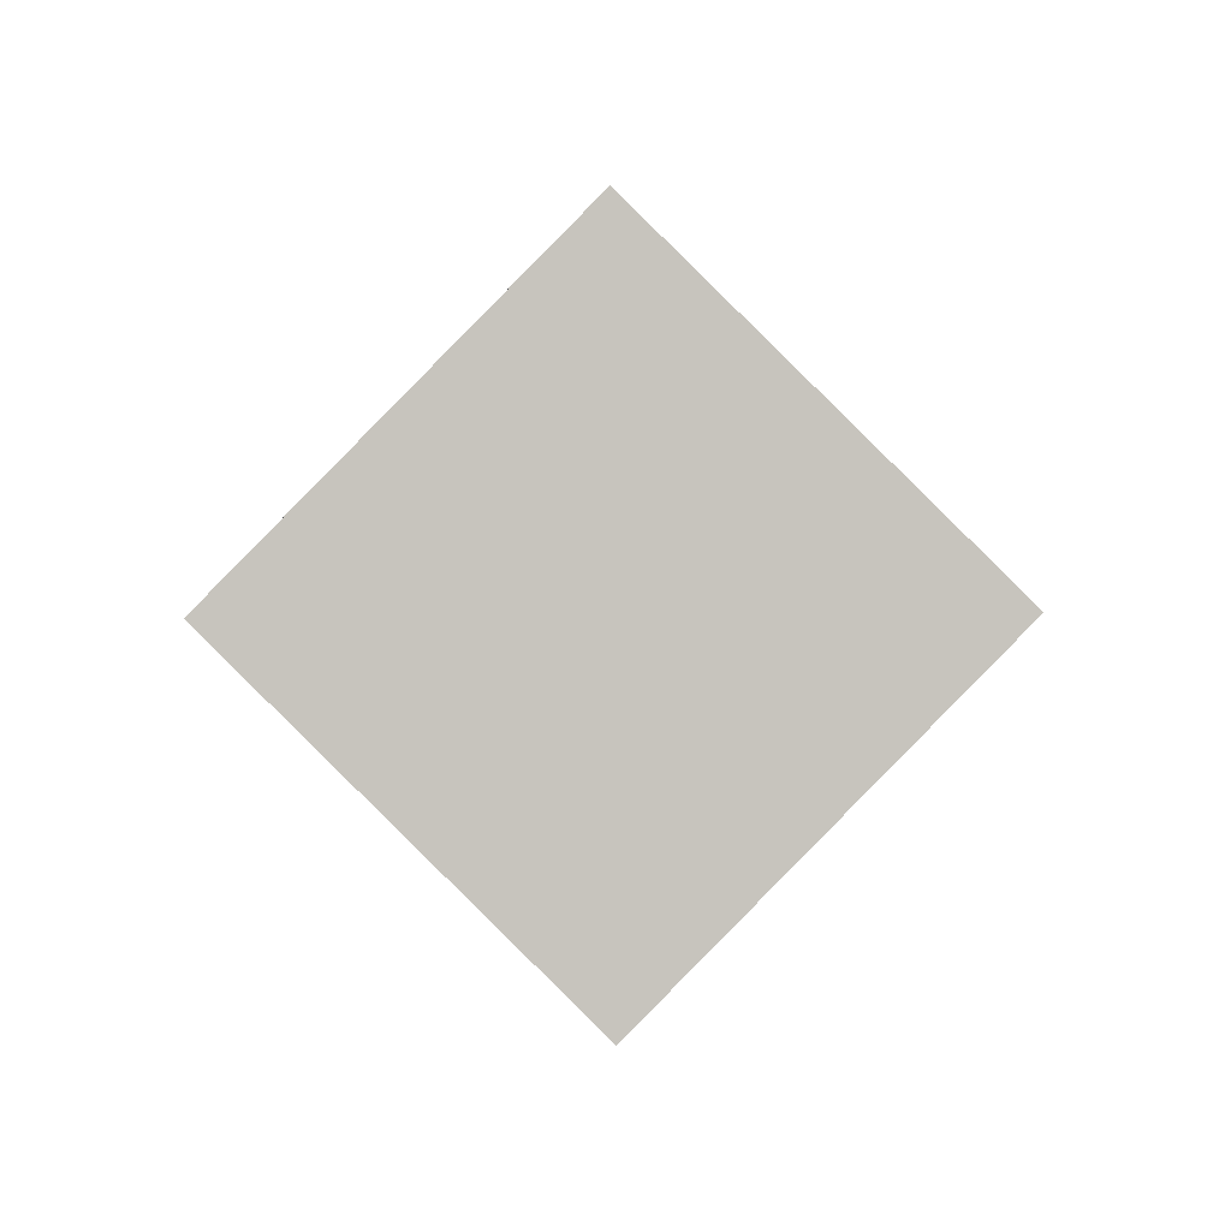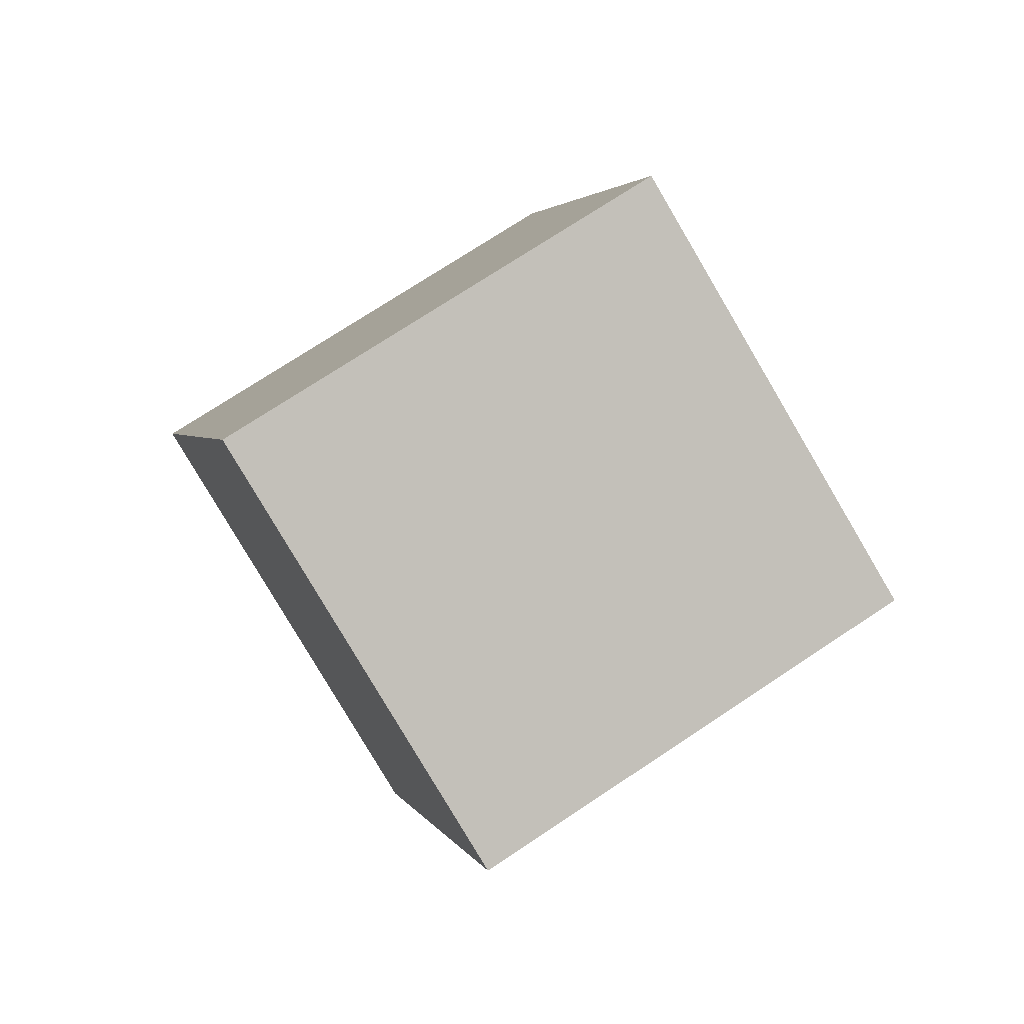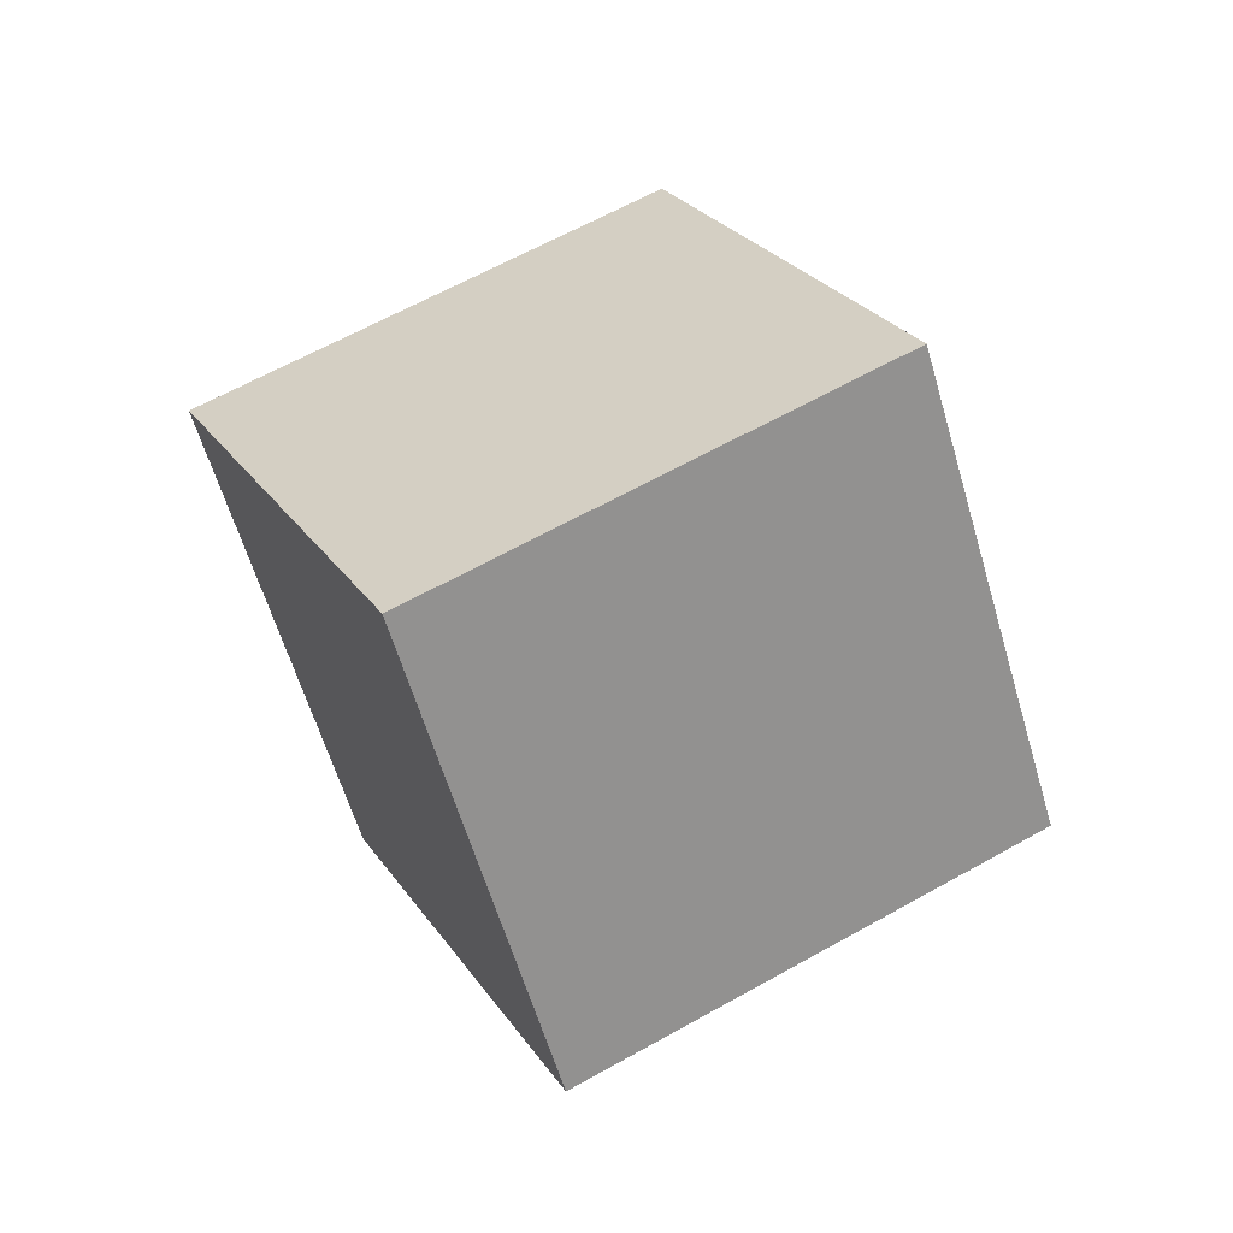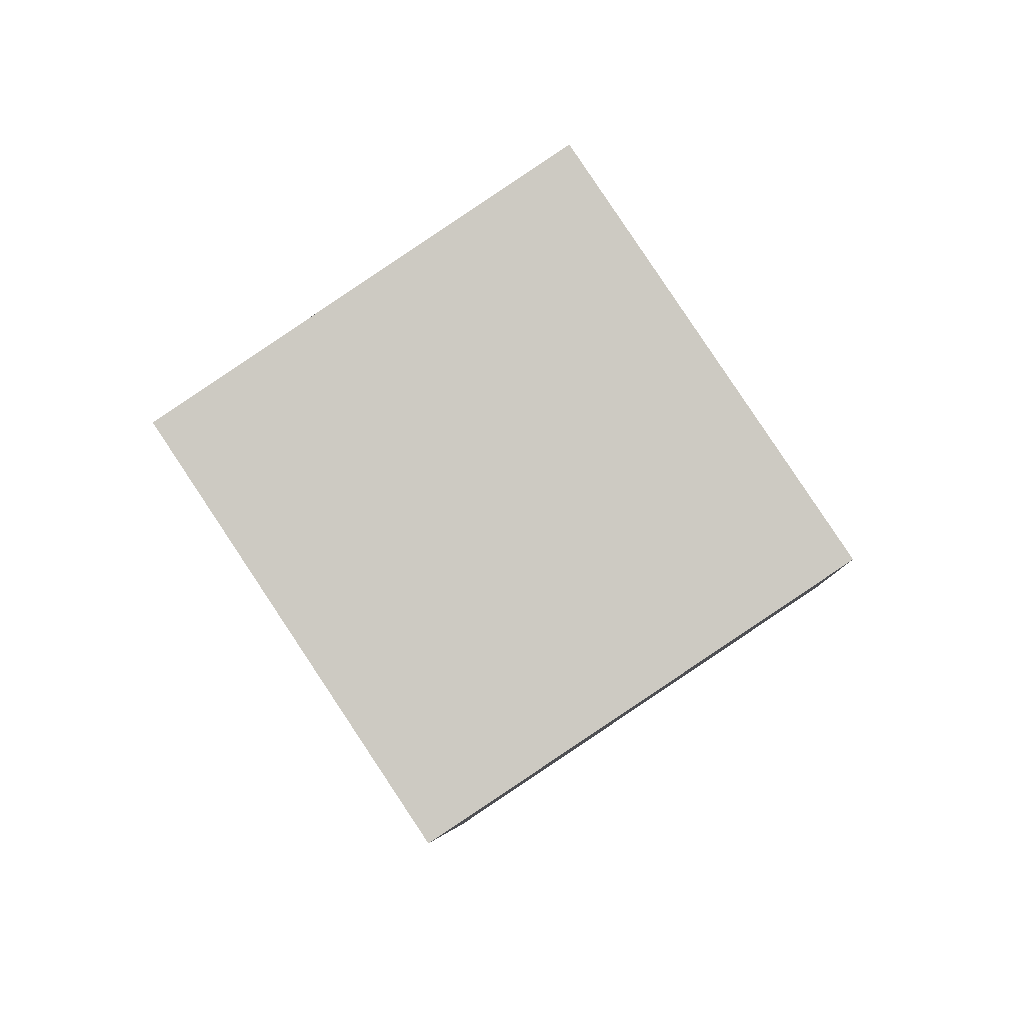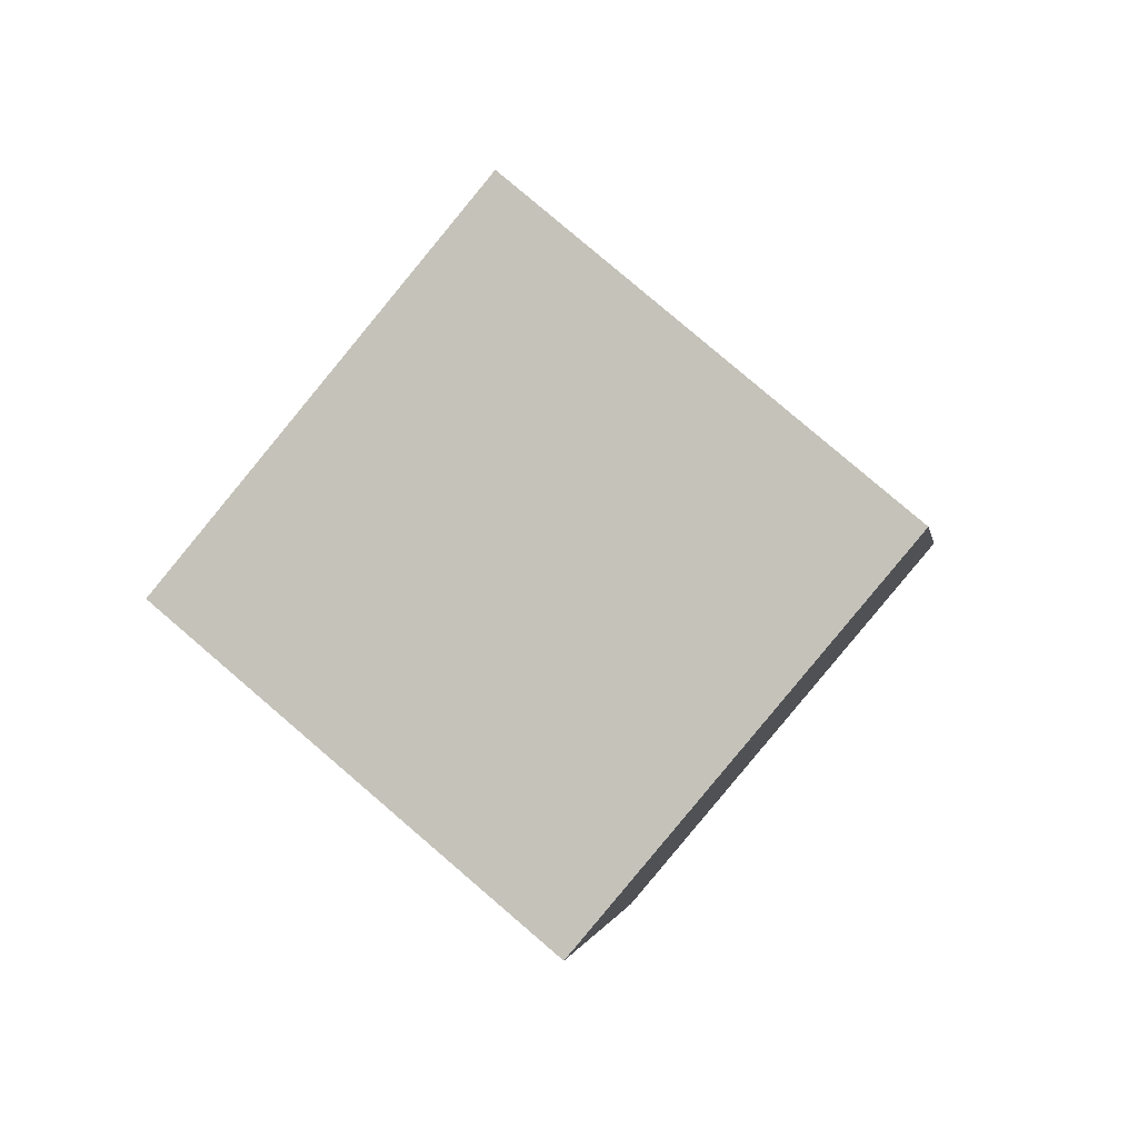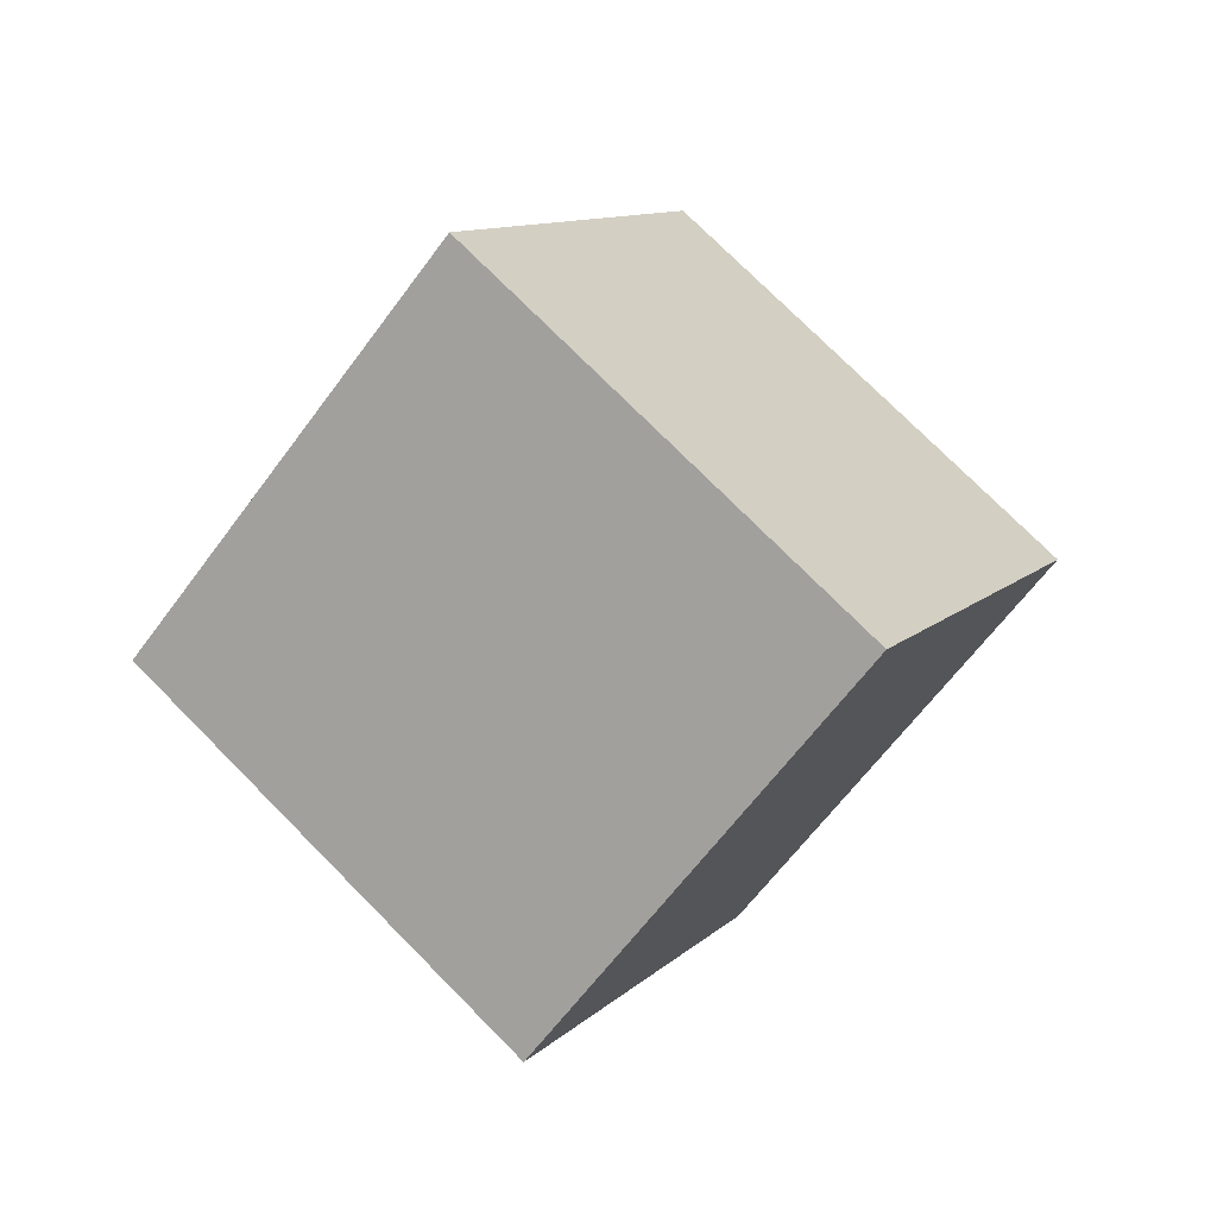
<metadata>
{"format":"obj","ext":"obj","renderer":"f3d","projection":"perspective","resolution":1024,"background":"white","views":[{"elev":-45.0,"azim":0.6,"up":"+Y"},{"elev":-44.1,"azim":-18.9,"up":"+Y"},{"elev":-27.0,"azim":-36.2,"up":"+Y"},{"elev":25.1,"azim":-51.5,"up":"+Y"},{"elev":29.2,"azim":-115.9,"up":"+Z"},{"elev":-23.3,"azim":-97.2,"up":"+Y"}]}
</metadata>
<code>
v  2.121 1.061 4.939
v  2.121 -1.061 7.061
v  0 -2.561 5.561
v  0 -0.4393 3.439
v  0 0.4393 8.561
v  -2.121 -1.061 7.061
v  0 2.561 6.439
v  -2.121 1.061 4.939
o pCube1
g pCube1
f 1 2 3
f 3 4 1
f 2 5 6
f 6 3 2
f 5 7 8
f 8 6 5
f 7 1 4
f 4 8 7
f 7 5 2
f 2 1 7
f 4 3 6
f 6 8 4

</code>
